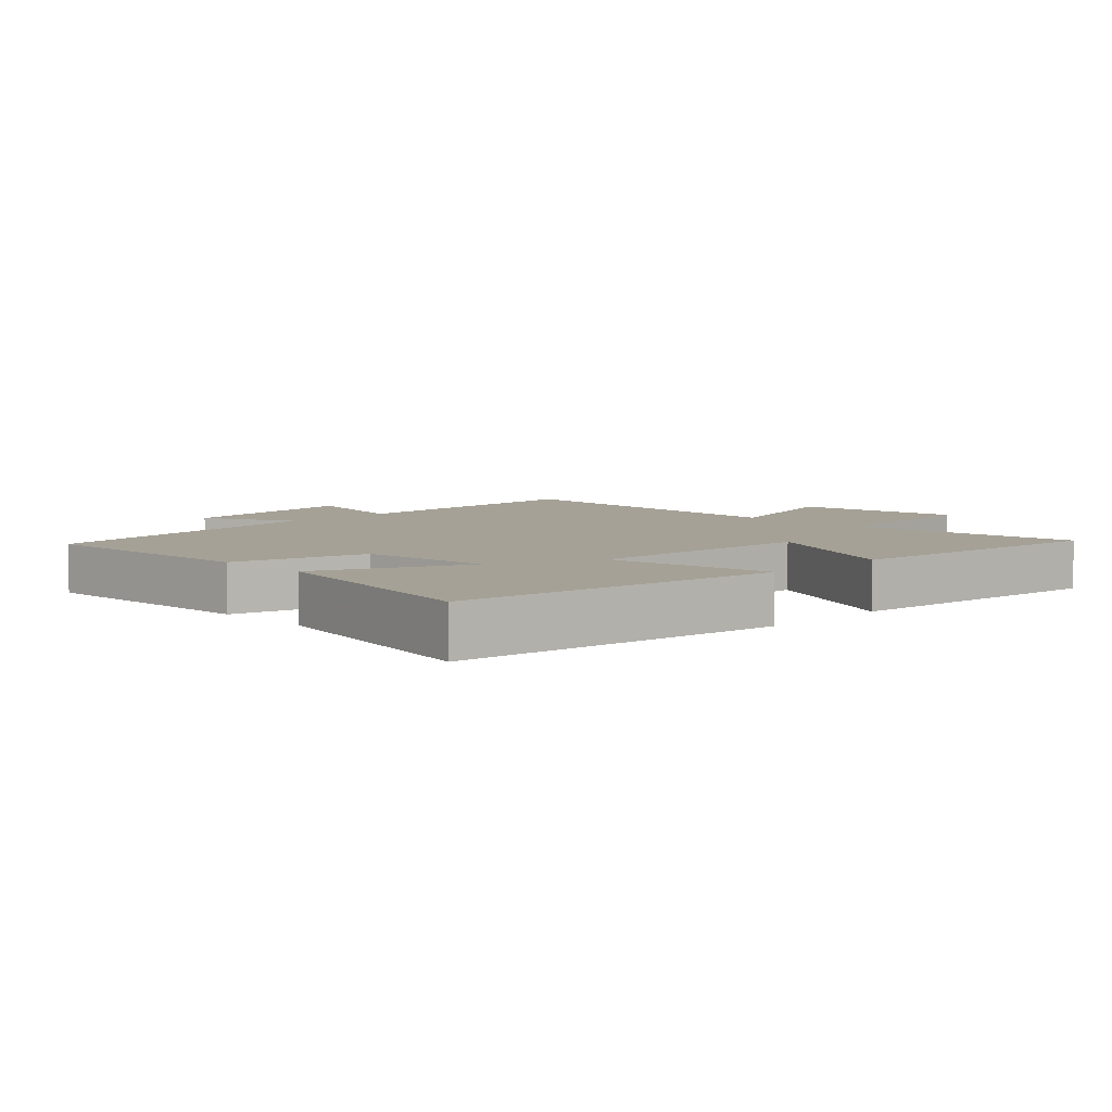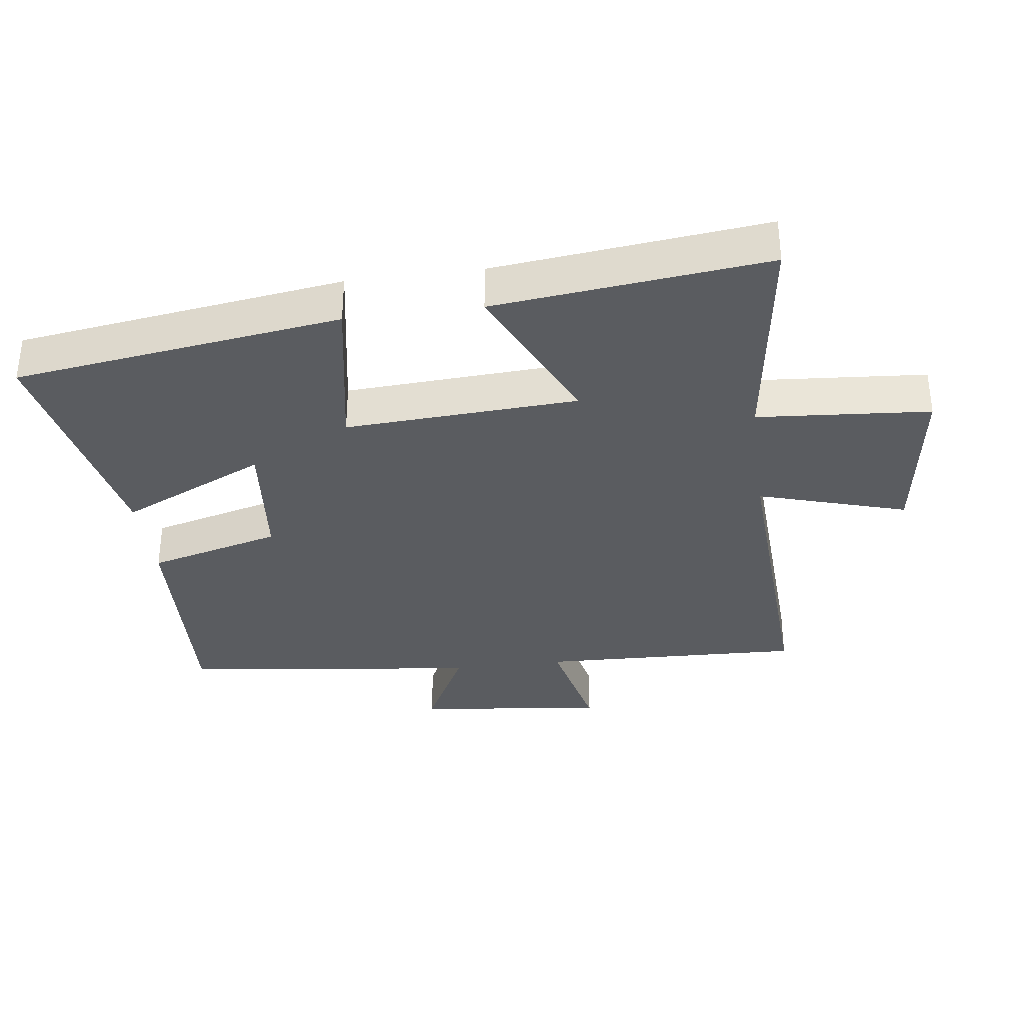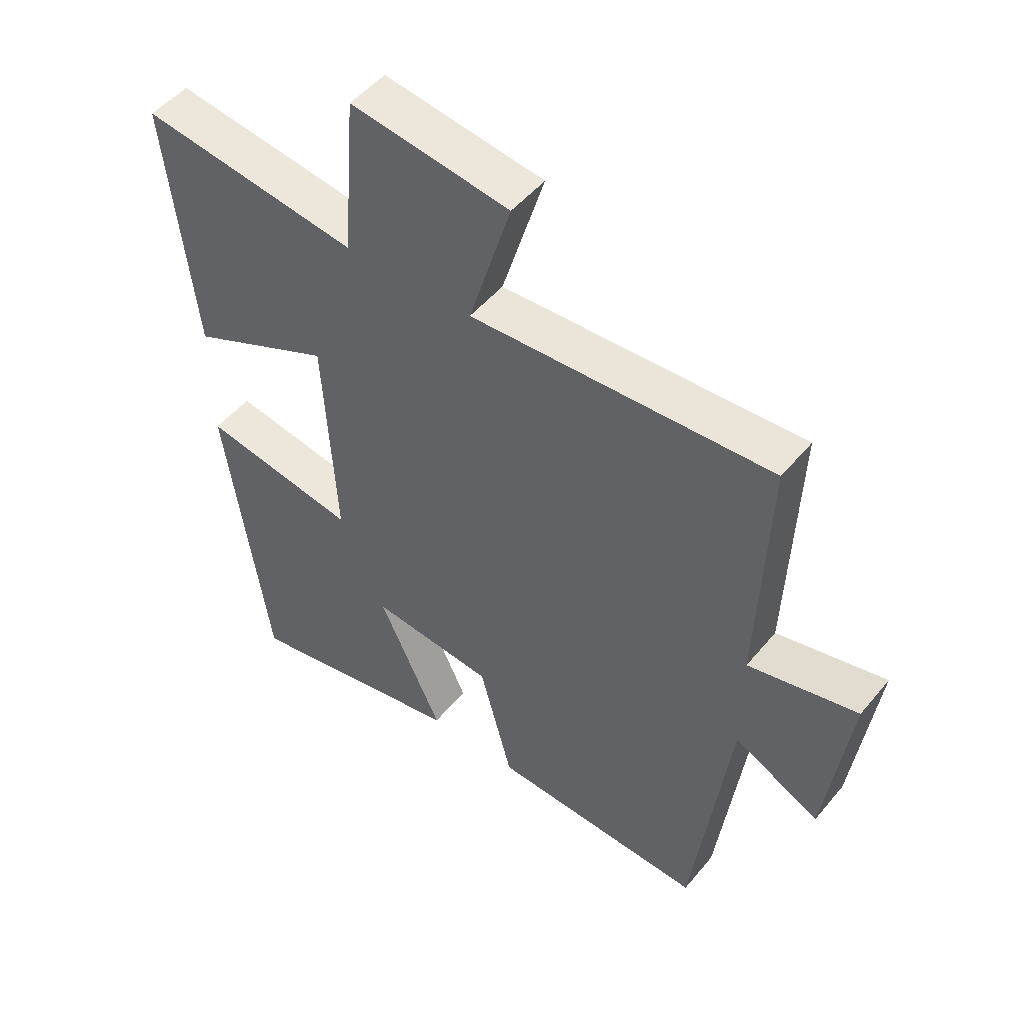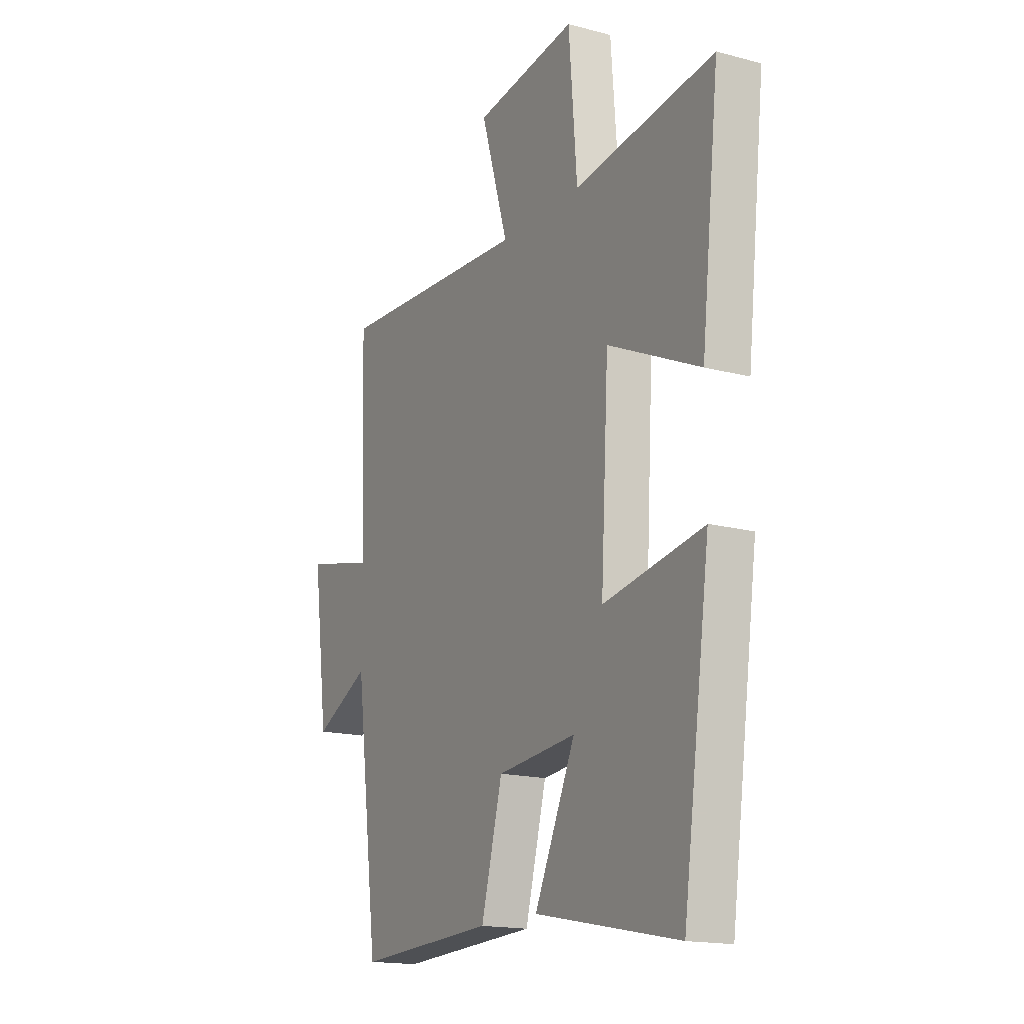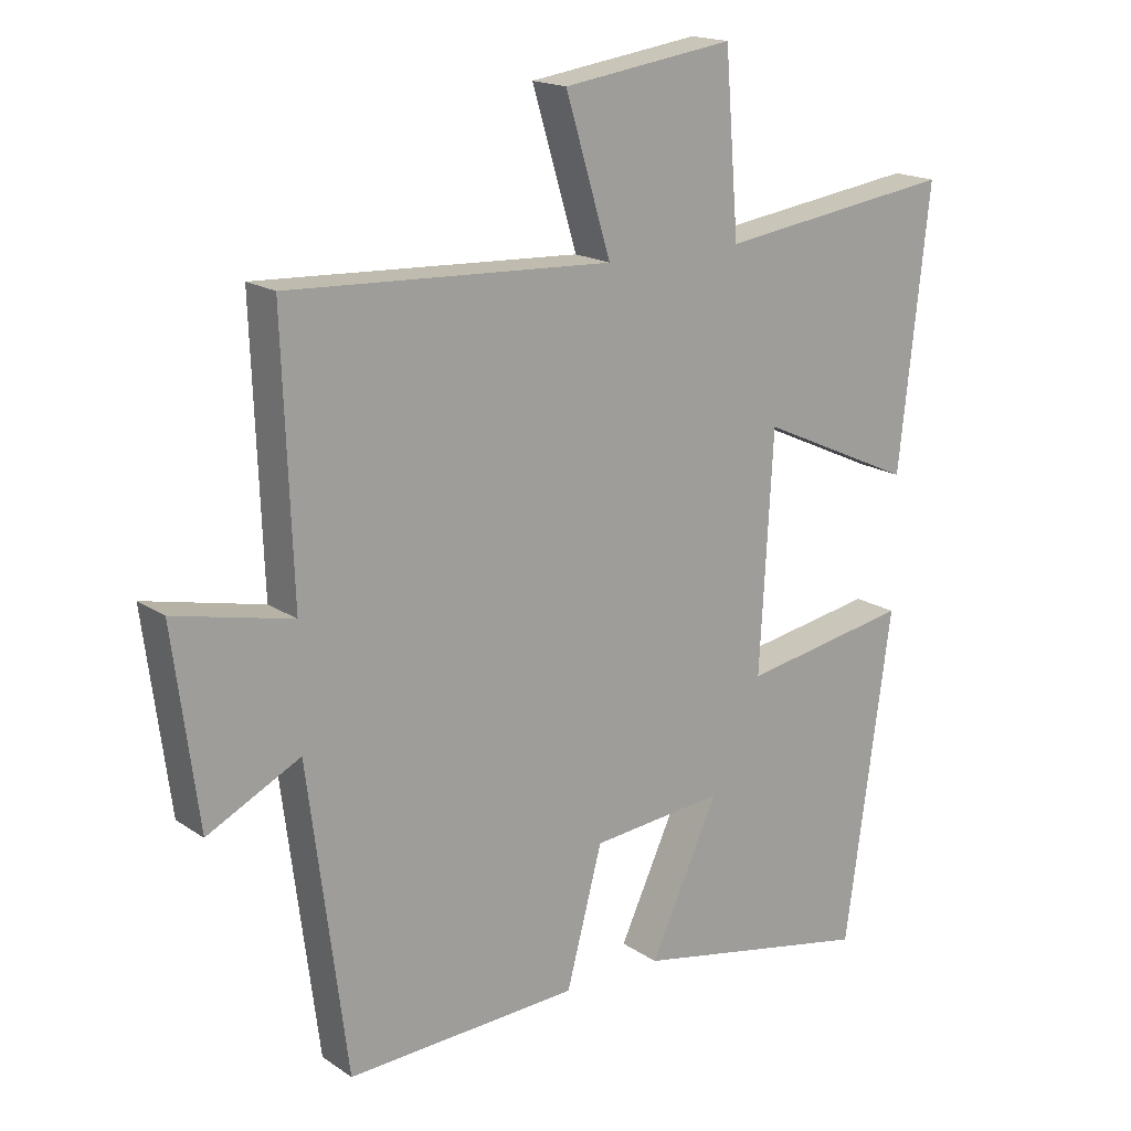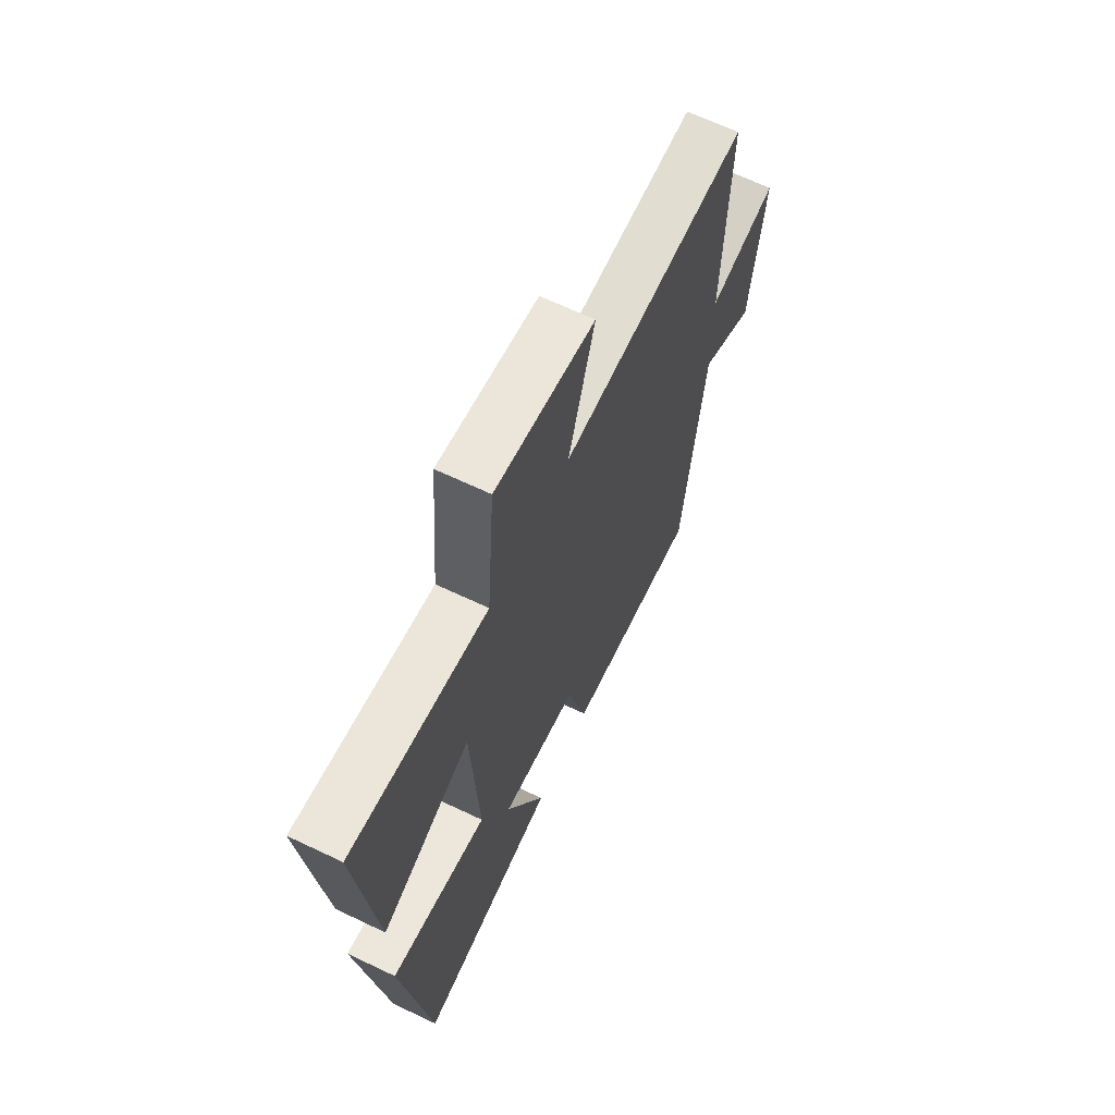
<metadata>
{"format":"obj","ext":"obj","renderer":"f3d","projection":"perspective","resolution":1024,"background":"white","views":[{"elev":6.1,"azim":-134.8,"up":"+Y"},{"elev":-34.1,"azim":-82.4,"up":"+Y"},{"elev":49.8,"azim":37.9,"up":"+Z"},{"elev":-16.5,"azim":-118.6,"up":"+Z"},{"elev":17.4,"azim":142.7,"up":"+Z"},{"elev":65.8,"azim":-64.4,"up":"+Z"}]}
</metadata>
<code>
v -0.43 0.07 -0.572
v -0.5 0.07 -0.071
v -0.245 0.07 -0.116
v -0.265 0.07 0.24
v -0.5 0.07 0.133
v -0.546 0.07 0.55
v -0.189 0.07 0.5
v -0.168 0.07 0.765
v 0.092 0.07 0.727
v 0.023 0.07 0.5
v 0.515 0.07 0.524
v 0.5 0.07 0.12
v 0.679 0.07 0.16
v 0.641 0.07 -0.13
v 0.5 0.07 -0.058
v 0.441 0.07 -0.517
v 0.088 0.07 -0.5
v 0.034 0.07 -0.296
v -0.168 0.07 -0.276
v -0.064 0.07 -0.5
v -0.43 0 -0.572
v -0.5 0 -0.071
v -0.245 0 -0.116
v -0.265 0 0.24
v -0.5 0 0.133
v -0.546 0 0.55
v -0.189 0 0.5
v -0.168 0 0.765
v 0.092 0 0.727
v 0.023 0 0.5
v 0.515 0 0.524
v 0.5 0 0.12
v 0.679 0 0.16
v 0.641 0 -0.13
v 0.5 0 -0.058
v 0.441 0 -0.517
v 0.088 0 -0.5
v 0.034 0 -0.296
v -0.168 0 -0.276
v -0.064 0 -0.5
f 19 20 1 2
f 18 19 2 3
f 15 16 17 18
f 15 18 3 4
f 12 13 14 15
f 12 15 4
f 10 11 12 4
f 7 8 9 10
f 7 10 4 5
f 5 6 7
f 22 21 40 39
f 23 22 39 38
f 38 37 36 35
f 24 23 38 35
f 35 34 33 32
f 24 35 32
f 24 32 31 30
f 30 29 28 27
f 25 24 30 27
f 27 26 25
f 1 21 22 2
f 2 22 23 3
f 3 23 24 4
f 4 24 25 5
f 5 25 26 6
f 6 26 27 7
f 7 27 28 8
f 8 28 29 9
f 9 29 30 10
f 10 30 31 11
f 11 31 32 12
f 12 32 33 13
f 13 33 34 14
f 14 34 35 15
f 15 35 36 16
f 16 36 37 17
f 17 37 38 18
f 18 38 39 19
f 19 39 40 20
f 20 40 21 1

</code>
